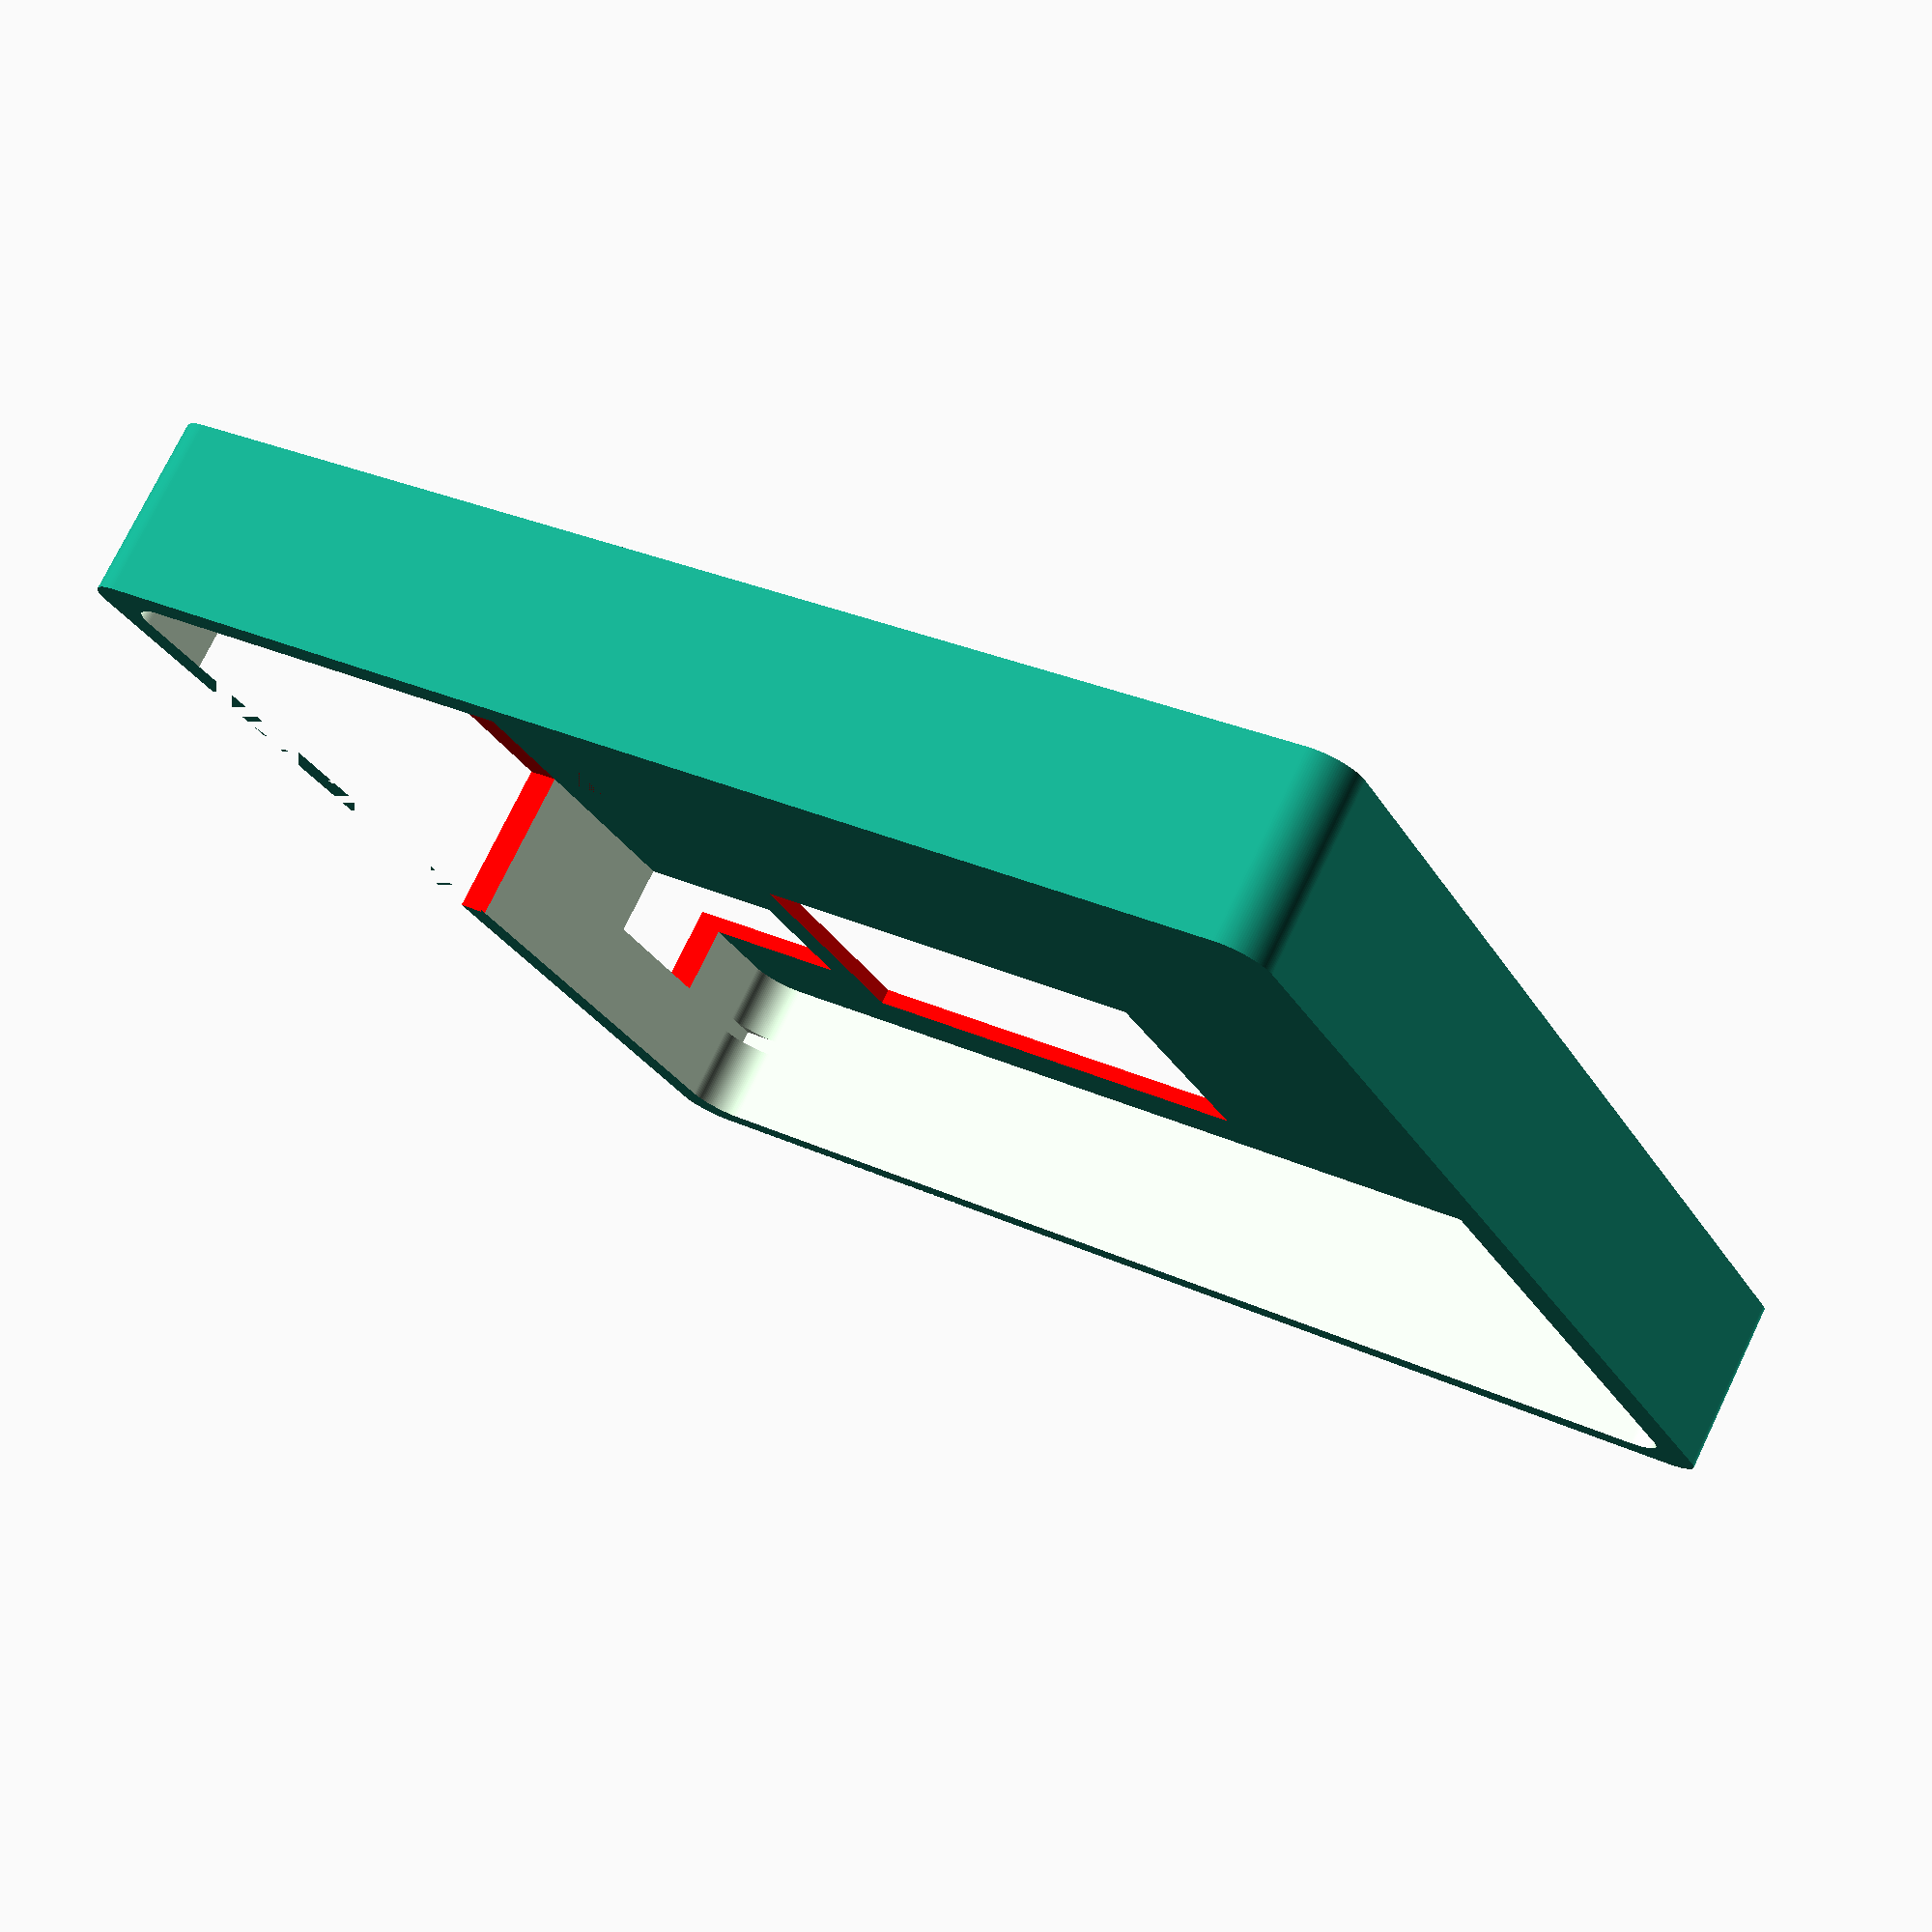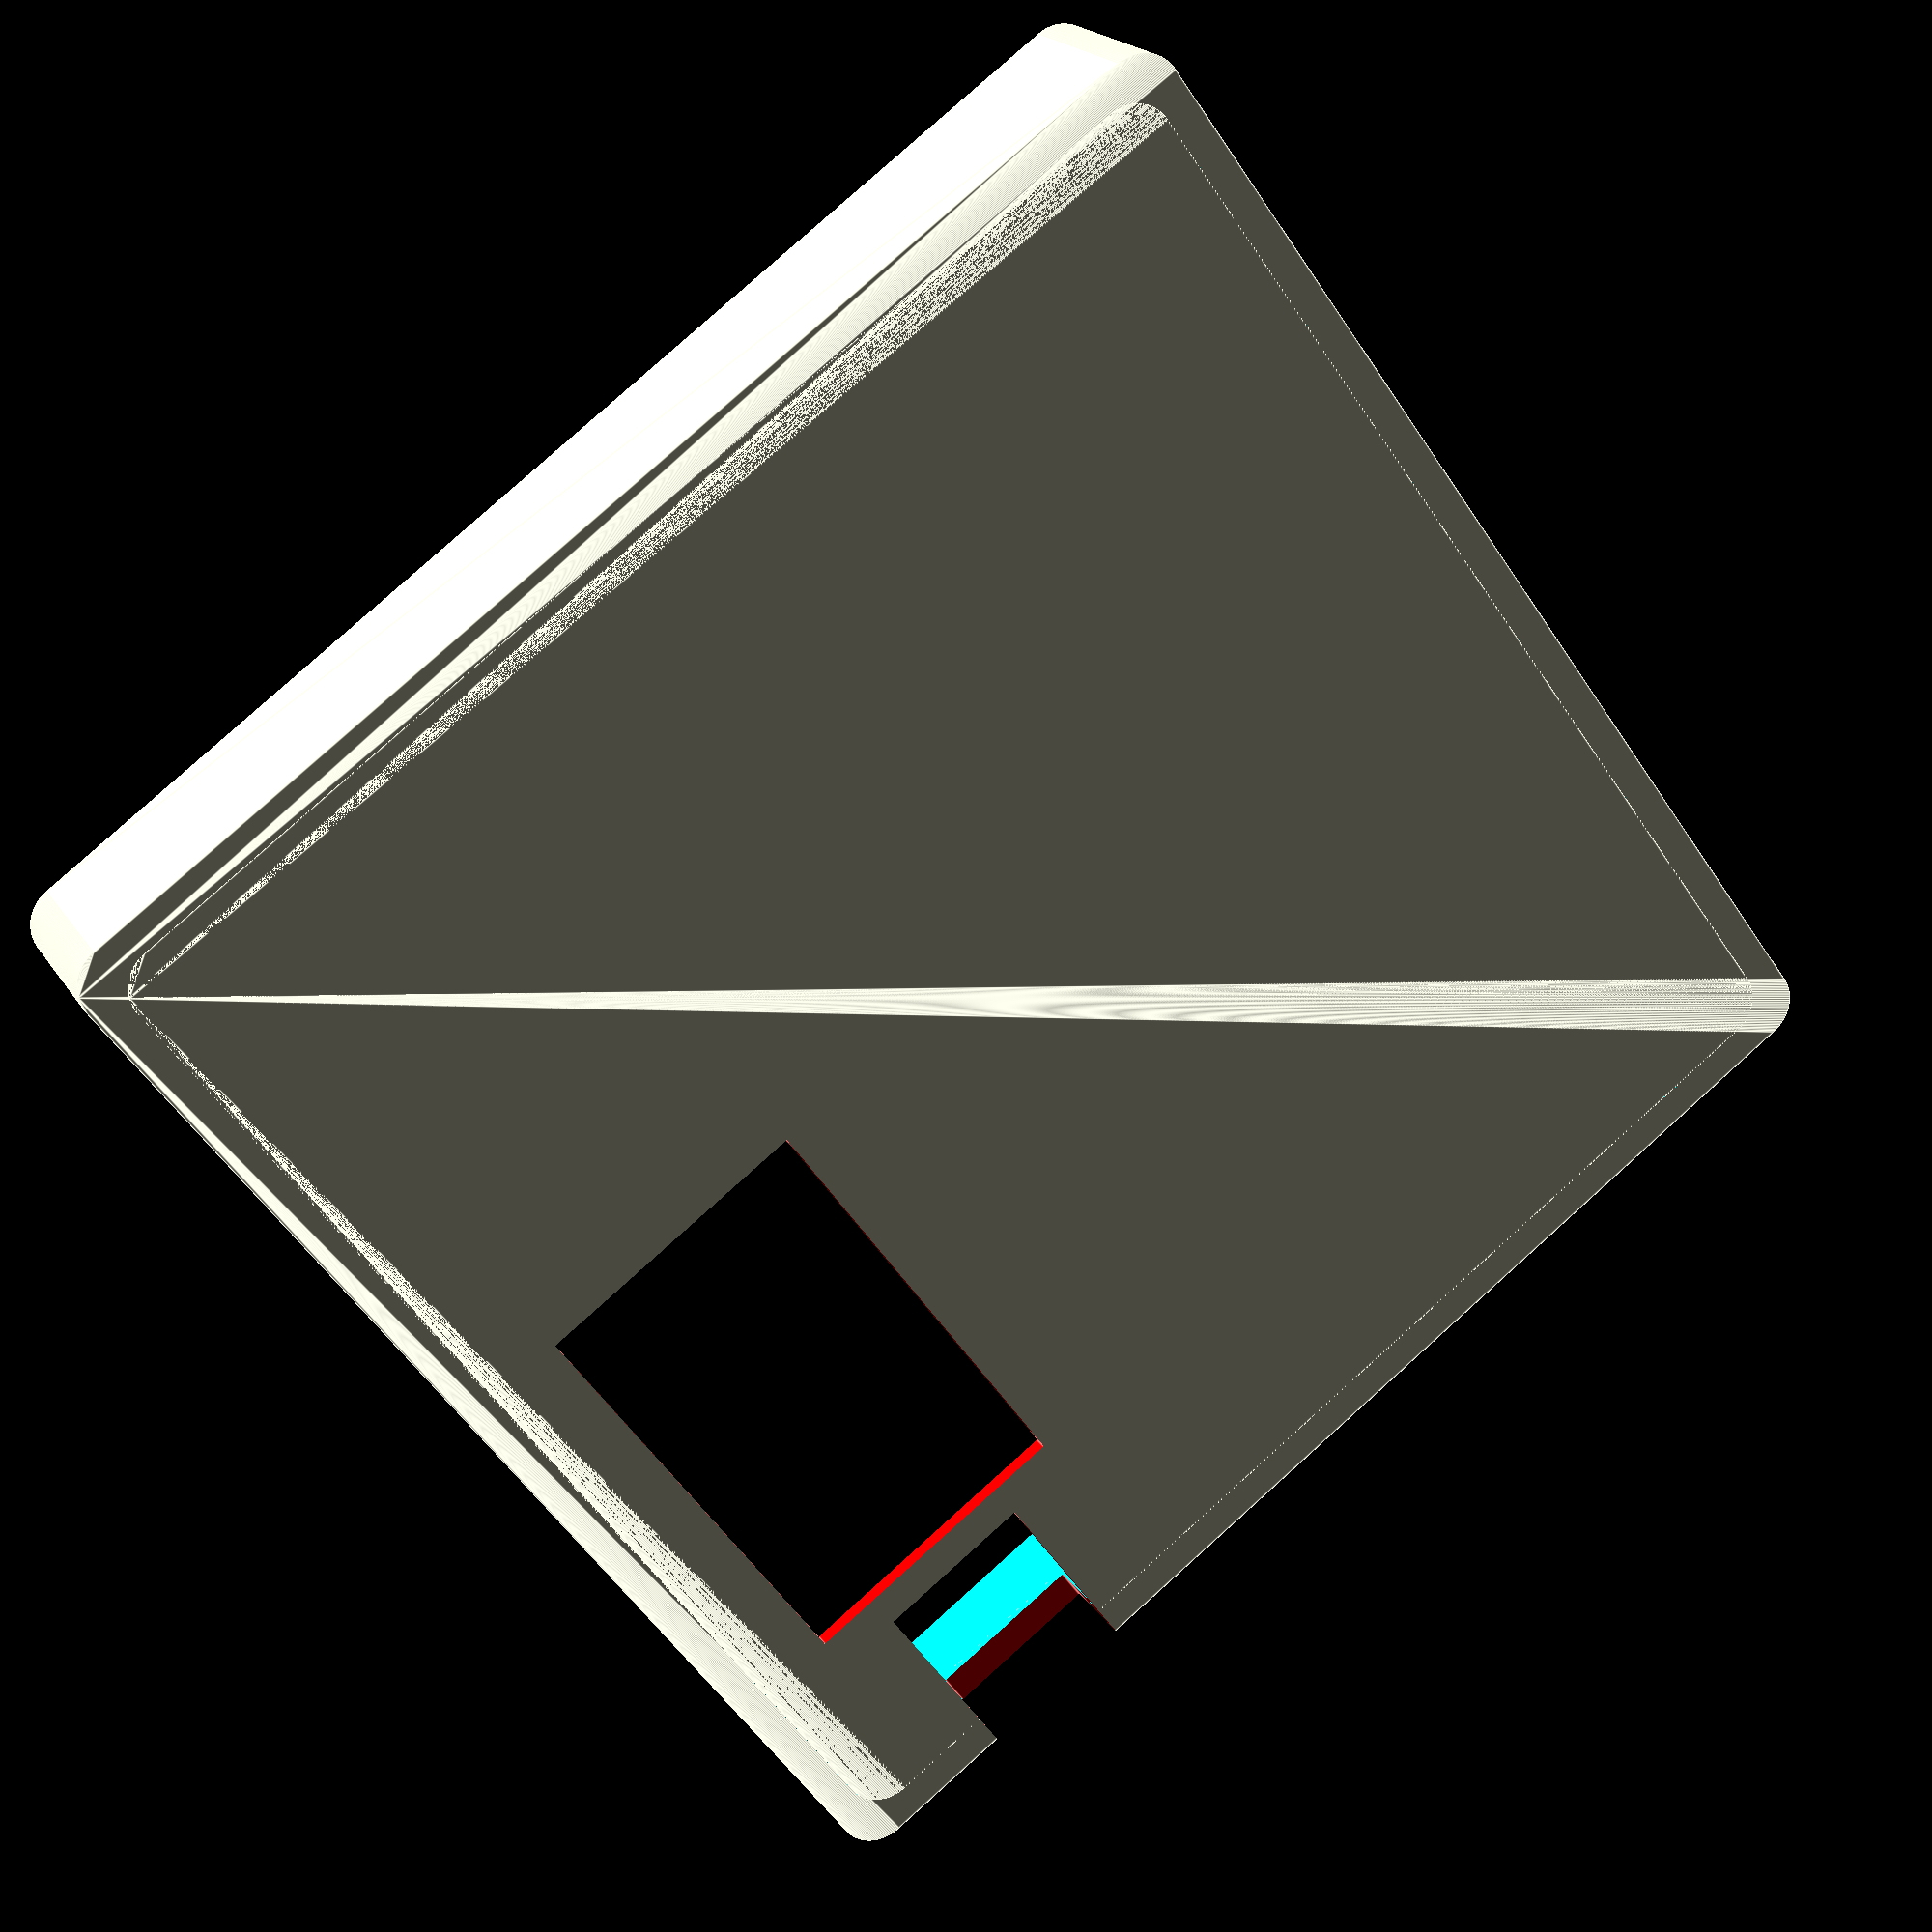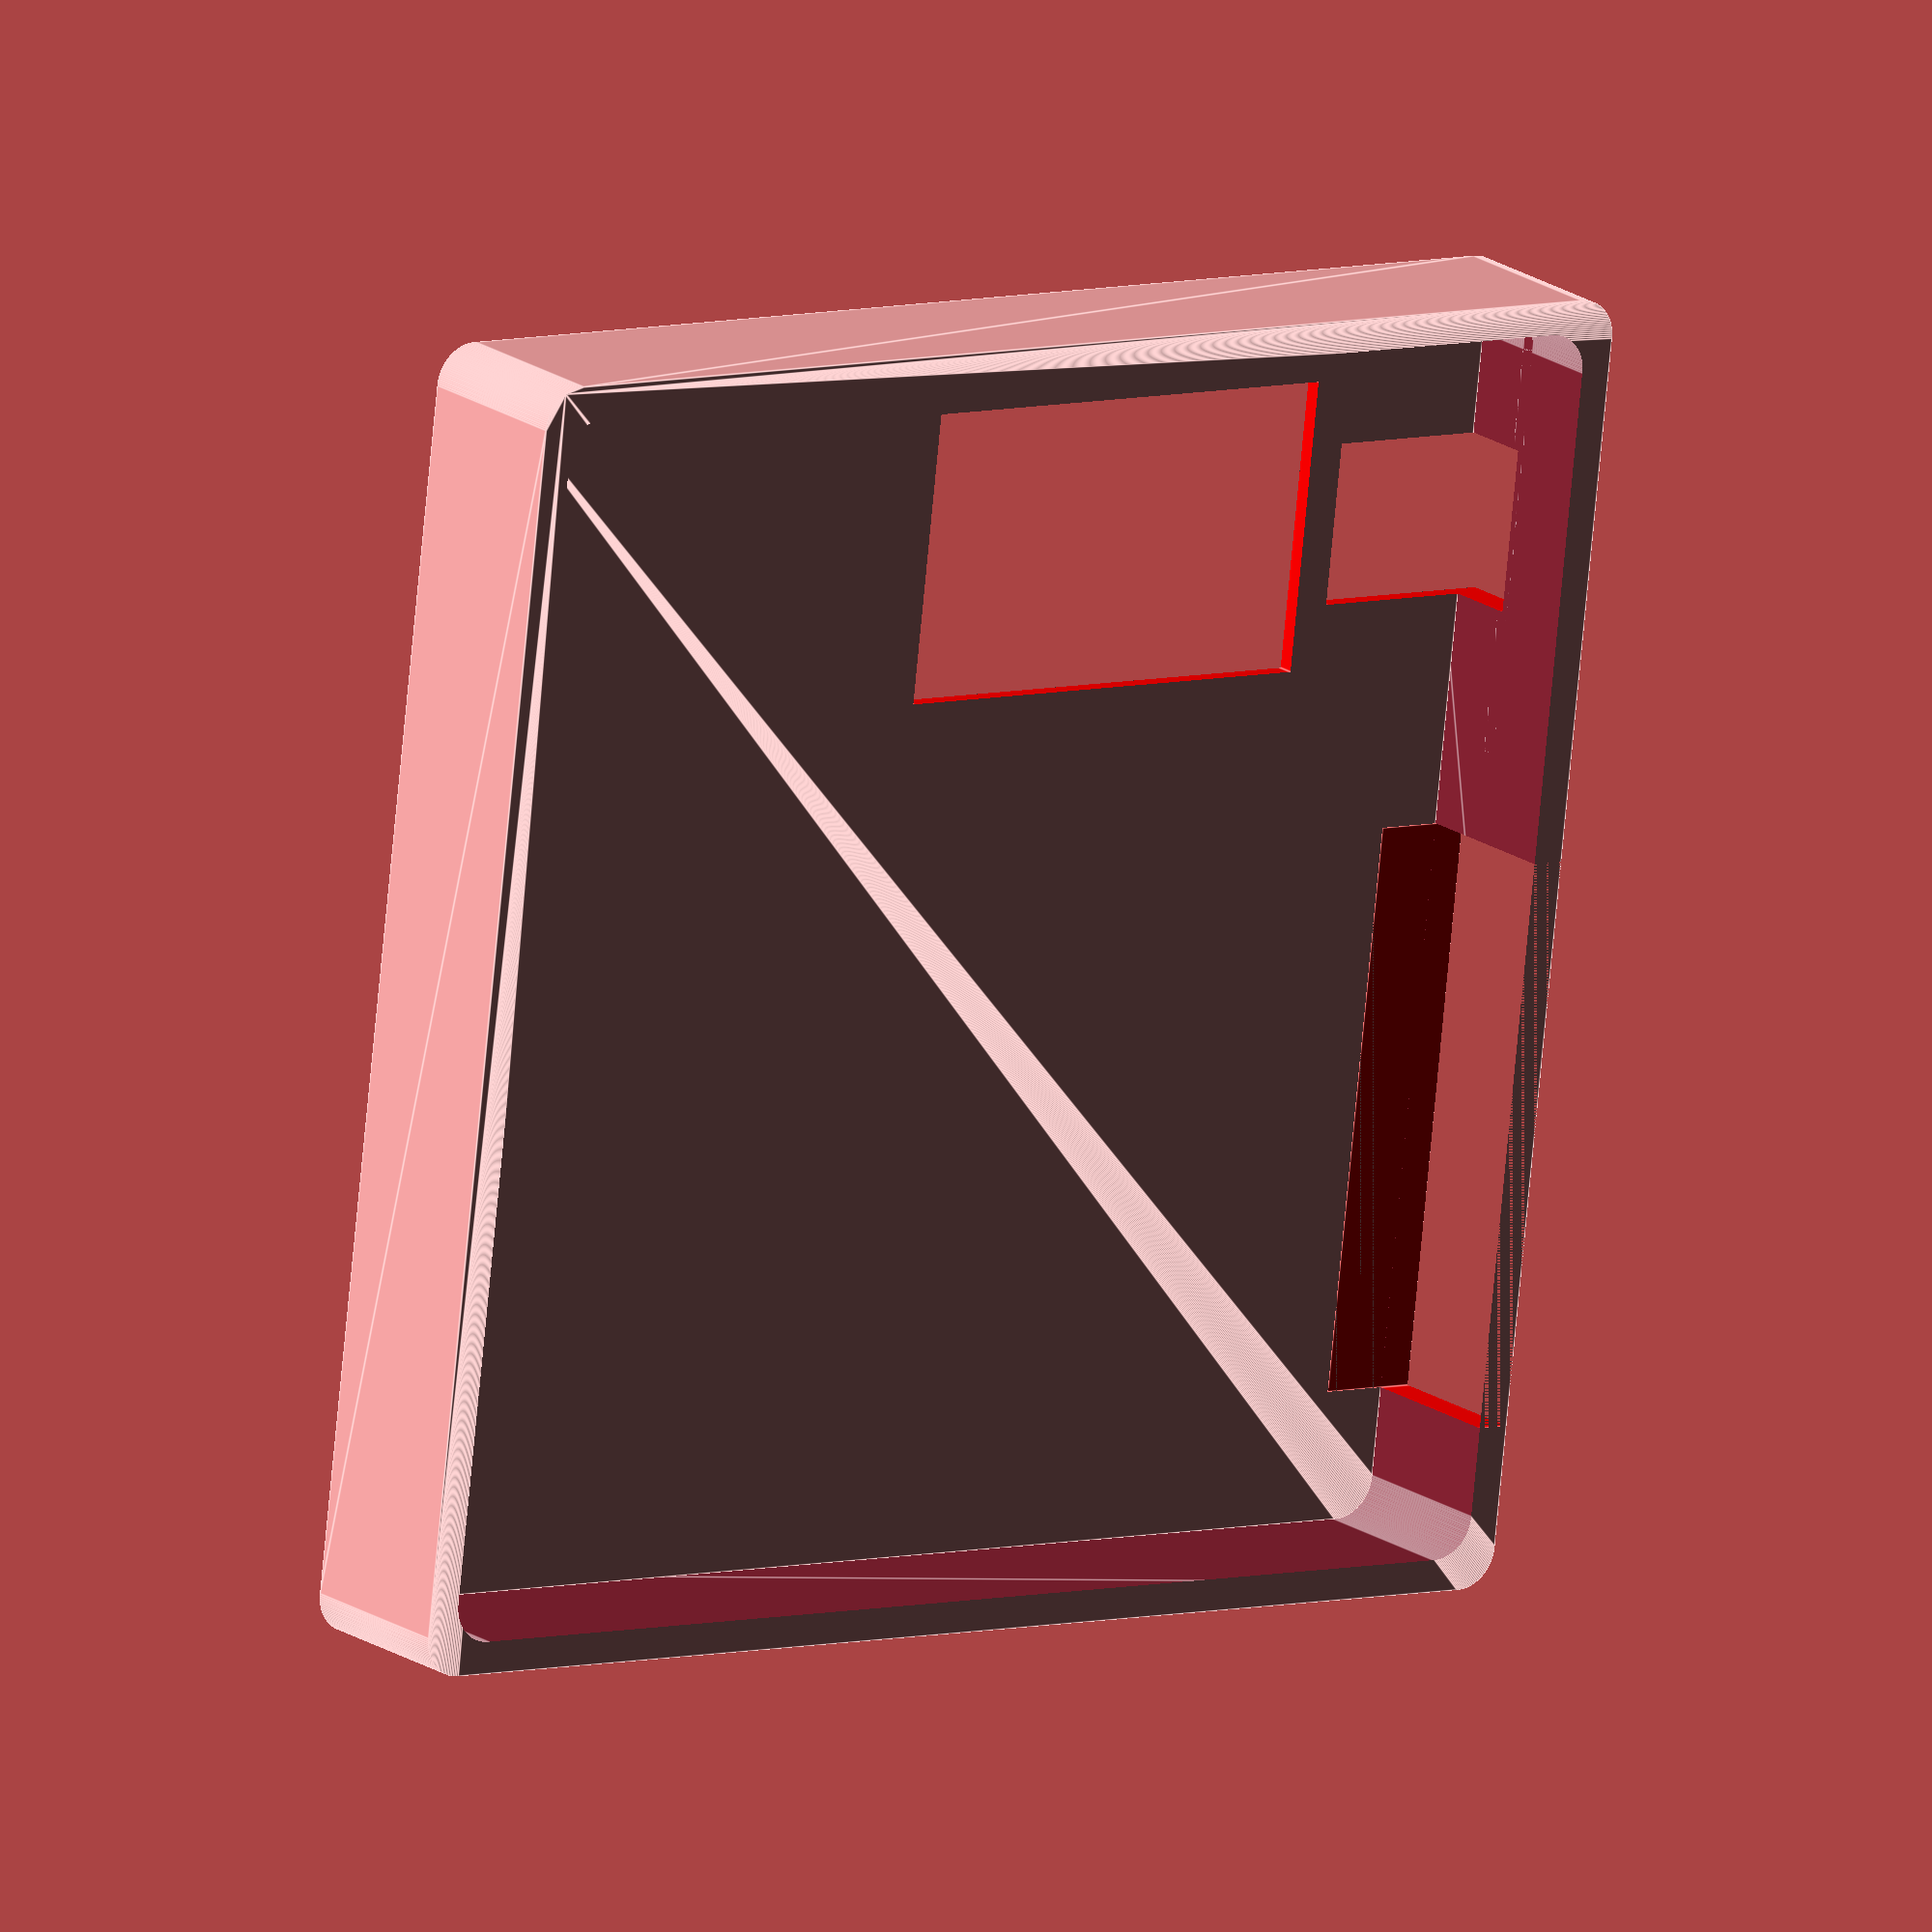
<openscad>
EXTRA_MARGIN = 6; // initially 6
SENSOR_WIDTH = 70 + EXTRA_MARGIN;
SENSOR_HEIGHT = 70 + EXTRA_MARGIN;

WALL_THICKNESS = 2;
TOTAL_WALL_HEIGHT = 25;
WALL_HEIGHT = 14;
FRONT_WALL_HEIGHT = TOTAL_WALL_HEIGHT - WALL_HEIGHT;

HOLE_DIAMETER = 3.0; // initially 2.7
HOLE_HOLDER = 6.65;

BASE_THICKNESS = 1;
CORNER_CURVE_DIAMETER = 5; // initially 3

//Cut-outs dimensions
CABLE_PORT_HEIGHT = 21;
AIR_INTAKE_DIAMETER = 7.15;
FAN_SIZE = 35;
FAN_HEIGHT = 10;

PCB_THICKNESS = 1.64;
TOTAL_PCB_THICKNESS = 4.10;
CHIP_THICKNESS = TOTAL_PCB_THICKNESS - PCB_THICKNESS + 1; //initially +0.5
SLOT_HEIGHT = CHIP_THICKNESS + 2.5; //initially + 2

// WEMOS
WEMOS_WIDTH = 61.5;
WEMOS_HEIGHT = 27.5;

EXPLODE = 1;


$fn = 128;

//dust_sensor_back();  
//
//translate([0, 0, WALL_HEIGHT + EXPLODE])
dust_sensor_front();


module dust_sensor_back(dust_sensor) {    
    difference(){
        union(){
            translate([0, 0, BASE_THICKNESS/2])
            base();
            
            translate([0, 0, WALL_HEIGHT/2])
            base_with_walls(WALL_HEIGHT);        
        };        
              
//        // CABLES
//        color("red")
//        translate([-SENSOR_WIDTH/2, (SENSOR_HEIGHT-CABLE_PORT_HEIGHT-EXTRA_MARGIN)/2, BASE_THICKNESS+WALL_HEIGHT/2+2]) //Extra +2
//        cube([8,CABLE_PORT_HEIGHT,WALL_HEIGHT], true);         

        // AIR INTAKE      
        color("red")
        translate([SENSOR_WIDTH/2, (SENSOR_HEIGHT-AIR_INTAKE_DIAMETER-EXTRA_MARGIN)/2-17, BASE_THICKNESS+AIR_INTAKE_DIAMETER/2+6.2])
        cube([8,AIR_INTAKE_DIAMETER,AIR_INTAKE_DIAMETER], true);         
    }            
    
    translate([(SENSOR_WIDTH-HOLE_DIAMETER-EXTRA_MARGIN)/2-9.5, (SENSOR_HEIGHT-HOLE_DIAMETER-EXTRA_MARGIN)/2-3.48, BASE_THICKNESS/2])    
    screw_slot();
    
    // Extra stabilizer
    translate([-(SENSOR_WIDTH-HOLE_DIAMETER-EXTRA_MARGIN)/2+25, (SENSOR_HEIGHT-HOLE_DIAMETER-EXTRA_MARGIN)/2-3.48, BASE_THICKNESS/2])        
    stabiliser();  
    
    translate([-(SENSOR_WIDTH-HOLE_DIAMETER-EXTRA_MARGIN)/2+2.37, (SENSOR_HEIGHT-HOLE_DIAMETER-EXTRA_MARGIN)/2-22.47, BASE_THICKNESS/2])    
    screw_slot();    
    
    translate([(SENSOR_WIDTH-HOLE_DIAMETER-EXTRA_MARGIN)/2-9.5, -(SENSOR_HEIGHT-HOLE_DIAMETER-EXTRA_MARGIN)/2+3.48, BASE_THICKNESS/2])    
    screw_slot();       
    
    // Extra stabilizer
    translate([-(SENSOR_WIDTH-HOLE_DIAMETER-EXTRA_MARGIN)/2+2.37, -(SENSOR_HEIGHT-HOLE_DIAMETER-EXTRA_MARGIN)/2+3.48, BASE_THICKNESS/2])    
    stabiliser();
}

module wemos_plate() {
    cutout = 8;
    
    wemos_width = WEMOS_WIDTH;
    wemos_height = WEMOS_HEIGHT;
    
    wemos_screw_offset = 0.8;
    wemos_screw_slot_diameter = 3;
    
    wemos_screen_width = 28.31;
    wemos_screen_height = 18;
    
    wemos_usb_to_screen = 2.2;
    
    wemos_usb_width = 9.9;
    wemos_usb_height = 10;
    wemos_usb_extra_width = 4;
    
    translate_x = (wemos_width-wemos_screw_slot_diameter)/2 - wemos_screw_offset;
    translate_y = (wemos_height-wemos_screw_slot_diameter)/2 - wemos_screw_offset;
    
    difference(){
        cube([wemos_width,wemos_height,1], true);
        
        translate([translate_x, translate_y, 0])
        cylinder(SLOT_HEIGHT,wemos_screw_slot_diameter/2, wemos_screw_slot_diameter/2, true); 
        
        translate([translate_x, -translate_y, 0])
        cylinder(SLOT_HEIGHT,wemos_screw_slot_diameter/2, wemos_screw_slot_diameter/2, true);         
        
        translate([-translate_x, -translate_y, 0])
        cylinder(SLOT_HEIGHT,wemos_screw_slot_diameter/2, wemos_screw_slot_diameter/2, true);                 
        
        translate([-translate_x, translate_y, 0])
        cylinder(SLOT_HEIGHT,wemos_screw_slot_diameter/2, wemos_screw_slot_diameter/2, true);                         
    }
    
    // Screen cut out
    color("red")
    translate([(wemos_width-wemos_screen_width)/2 - wemos_usb_width - wemos_usb_to_screen, 0, cutout/2])  
    cube([wemos_screen_width,wemos_screen_height,cutout], true);    
    
    // USB port
    color("red")
    translate([(wemos_width-wemos_usb_width+wemos_usb_extra_width)/2, 0, cutout/2])    
    cube([wemos_usb_width+wemos_usb_extra_width,wemos_usb_height,cutout], true);     
}

module dust_sensor_front(dust_sensor) {  
    difference(){
        union(){
            translate([0, 0, FRONT_WALL_HEIGHT/2])
            base_with_walls(FRONT_WALL_HEIGHT);                  
            
            translate([0, 0, FRONT_WALL_HEIGHT - BASE_THICKNESS/2])
            base();
        };        
        // FAN (on top)
        color("red")
        translate([-SENSOR_WIDTH/2, -(SENSOR_HEIGHT-FAN_SIZE-EXTRA_MARGIN)/2+5, FAN_HEIGHT/2])
        cube([8,FAN_SIZE,FAN_HEIGHT], true);        
        
        translate([-(SENSOR_WIDTH-WEMOS_WIDTH)/2,(SENSOR_HEIGHT-WEMOS_HEIGHT)/2,(FRONT_WALL_HEIGHT)/2])
        rotate([0,0,180])
        wemos_plate();        
    }      

//    translate([-(SENSOR_WIDTH-WEMOS_WIDTH)/2,(SENSOR_HEIGHT-WEMOS_HEIGHT)/2,(FRONT_WALL_HEIGHT)/2])
//    rotate([0,0,180])
//    wemos_plate();
}

module rounded_corners(width, height, depth, corner_curve){
    x_translate = width-corner_curve;
    y_translate = height-corner_curve;     
    
    hull(){
            translate([-x_translate/2, -y_translate/2, 0])
            cylinder(depth,corner_curve/2, corner_curve/2, true);    
            
            translate([-x_translate/2, y_translate/2, 0])
            cylinder(depth,corner_curve/2, corner_curve/2, true);

            translate([x_translate/2, y_translate/2, 0])
            cylinder(depth,corner_curve/2, corner_curve/2, true);        
            
            translate([x_translate/2, -y_translate/2, 0])
            cylinder(depth,corner_curve/2, corner_curve/2, true);        
    }        
}

module base(){
    x_translate = SENSOR_WIDTH-CORNER_CURVE_DIAMETER;
    y_translate = SENSOR_HEIGHT-CORNER_CURVE_DIAMETER;    
    
    difference(){
         rounded_corners(SENSOR_WIDTH, SENSOR_HEIGHT, BASE_THICKNESS, CORNER_CURVE_DIAMETER);
//         cube([SENSOR_WIDTH-22,SENSOR_HEIGHT-22,BASE_THICKNESS*2], true);            
    }
}

module base_with_walls(wall_height){    
    difference(){
        // OUTSIDE
        rounded_corners(SENSOR_WIDTH+WALL_THICKNESS*2, SENSOR_HEIGHT+WALL_THICKNESS*2, wall_height, CORNER_CURVE_DIAMETER);        
        
        // INSIDE
        rounded_corners(SENSOR_WIDTH, SENSOR_HEIGHT, wall_height*2, CORNER_CURVE_DIAMETER);
    }
}

module stabiliser(){
    translate([0,0,CHIP_THICKNESS/2])
    cylinder(CHIP_THICKNESS,HOLE_HOLDER/2, HOLE_HOLDER/2, true);     
}

module screw_slot(){
    union(){
        translate([0,0,CHIP_THICKNESS/2])
        cylinder(CHIP_THICKNESS,HOLE_HOLDER/2, HOLE_HOLDER/2, true);            
        
        translate([0,0,SLOT_HEIGHT/2])
        cylinder(SLOT_HEIGHT,HOLE_DIAMETER/2, HOLE_DIAMETER/2, true);                    
    }
}

</openscad>
<views>
elev=104.1 azim=26.2 roll=334.3 proj=p view=wireframe
elev=339.9 azim=234.1 roll=336.7 proj=p view=edges
elev=162.2 azim=173.3 roll=36.4 proj=o view=edges
</views>
